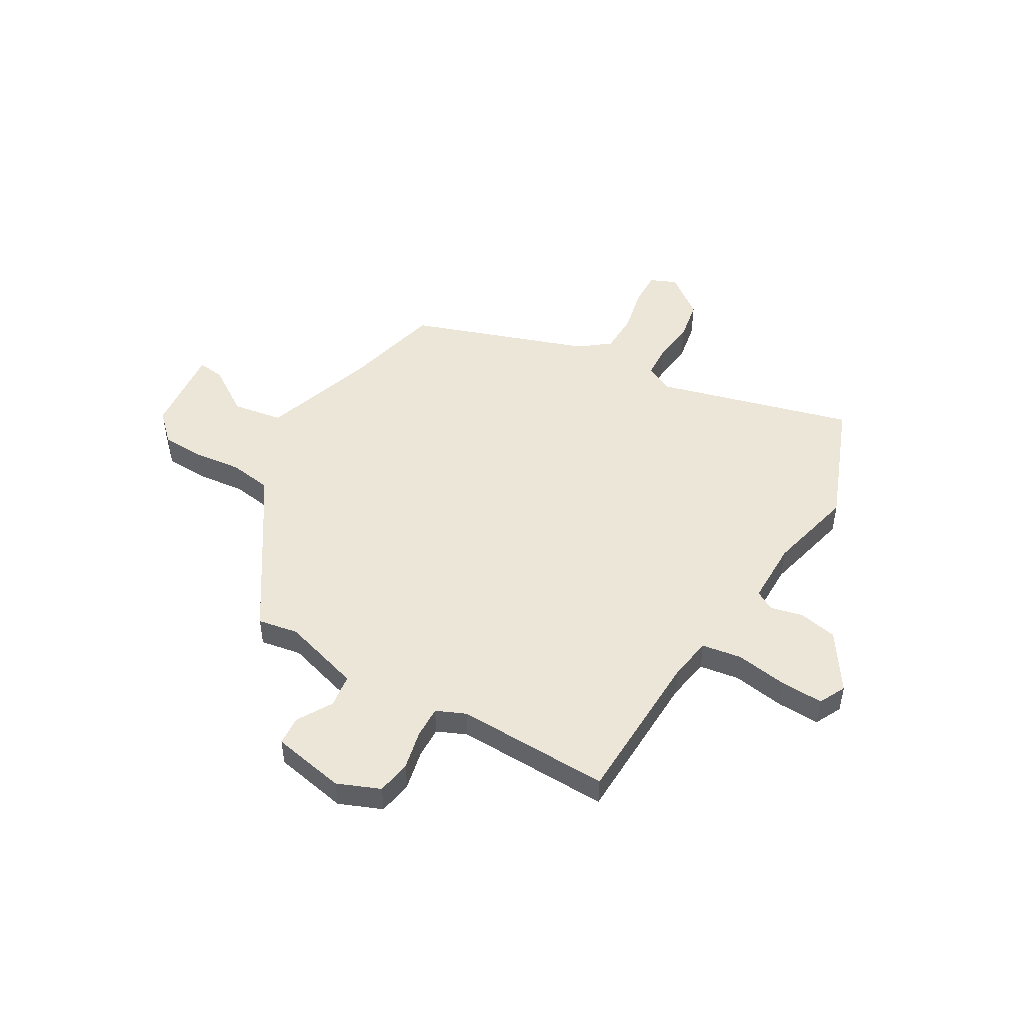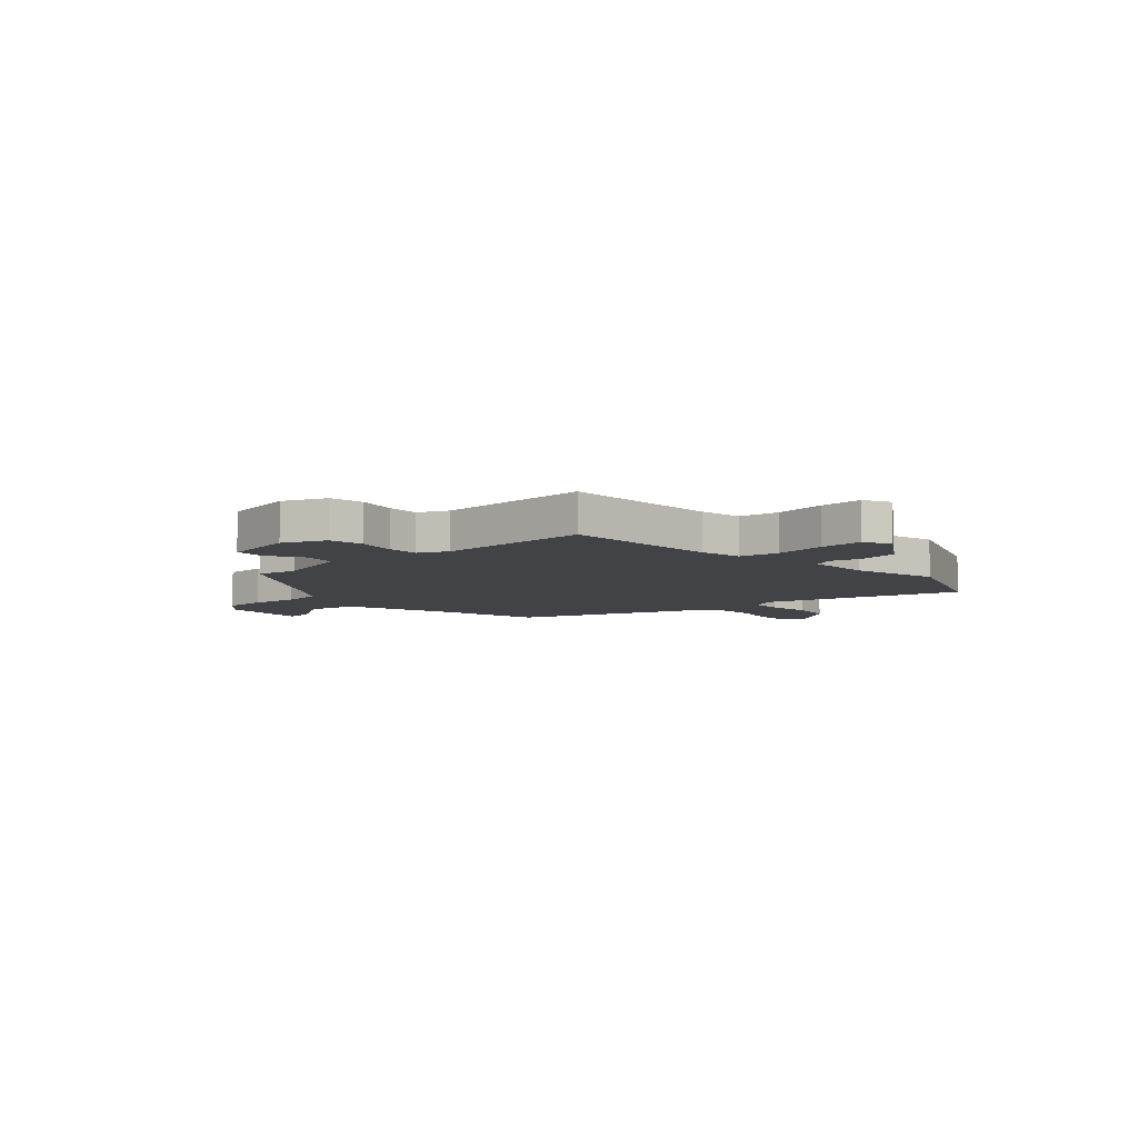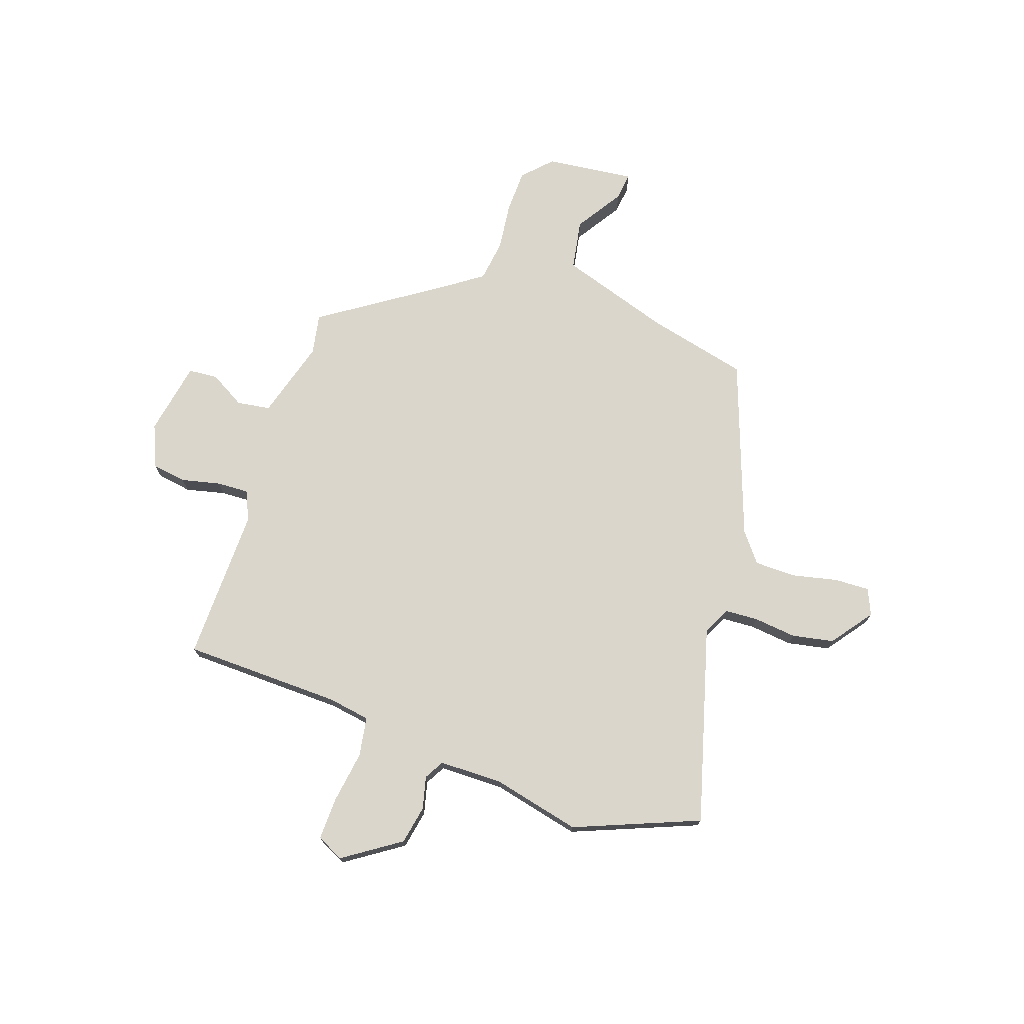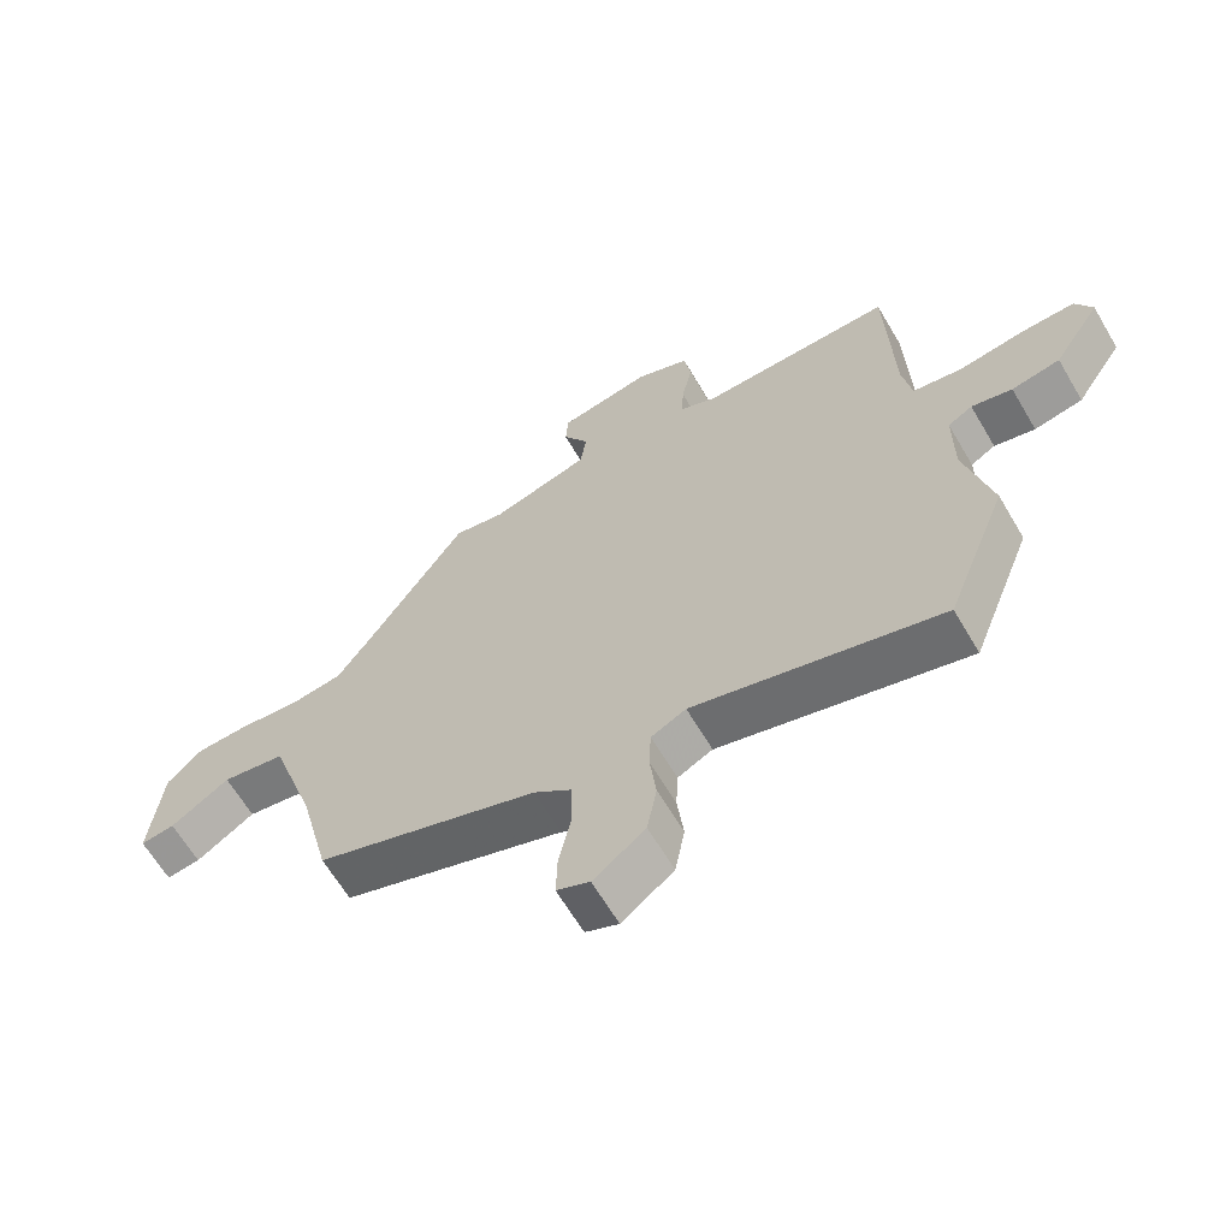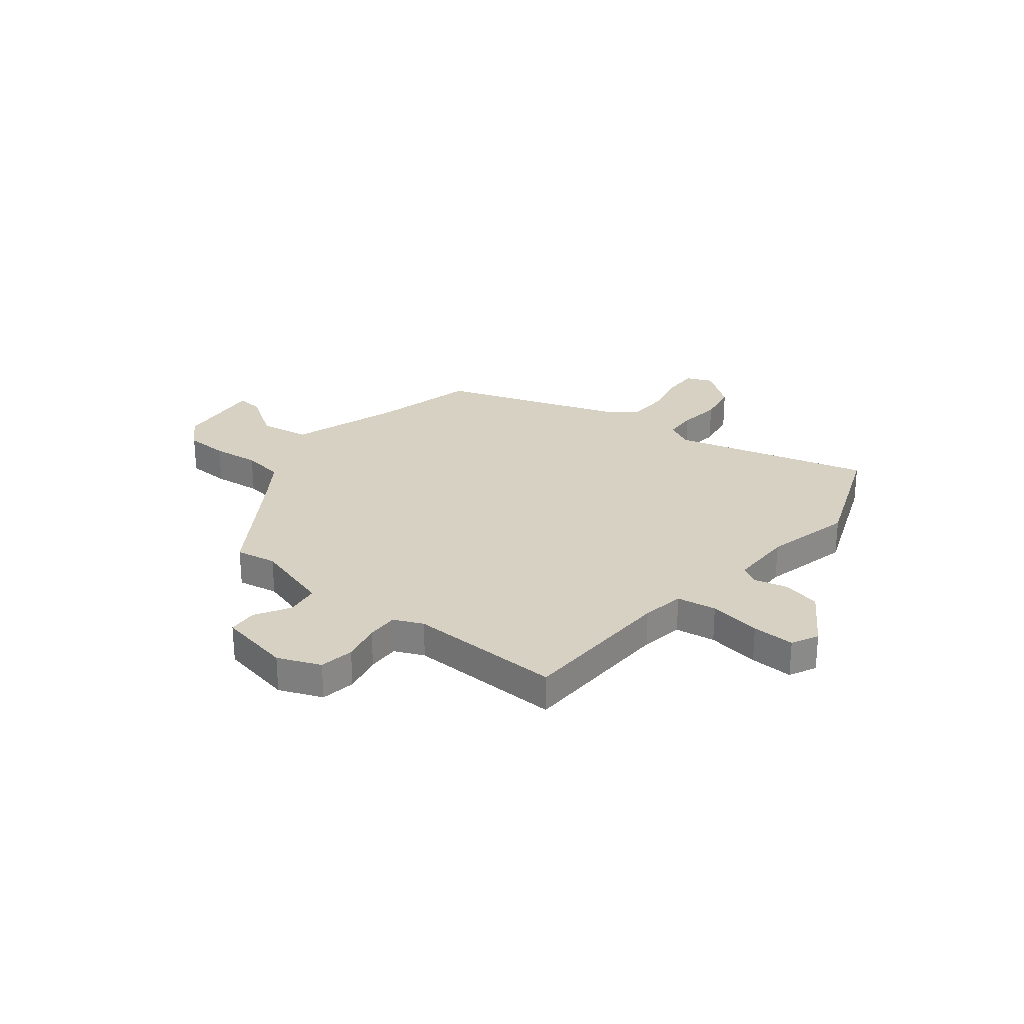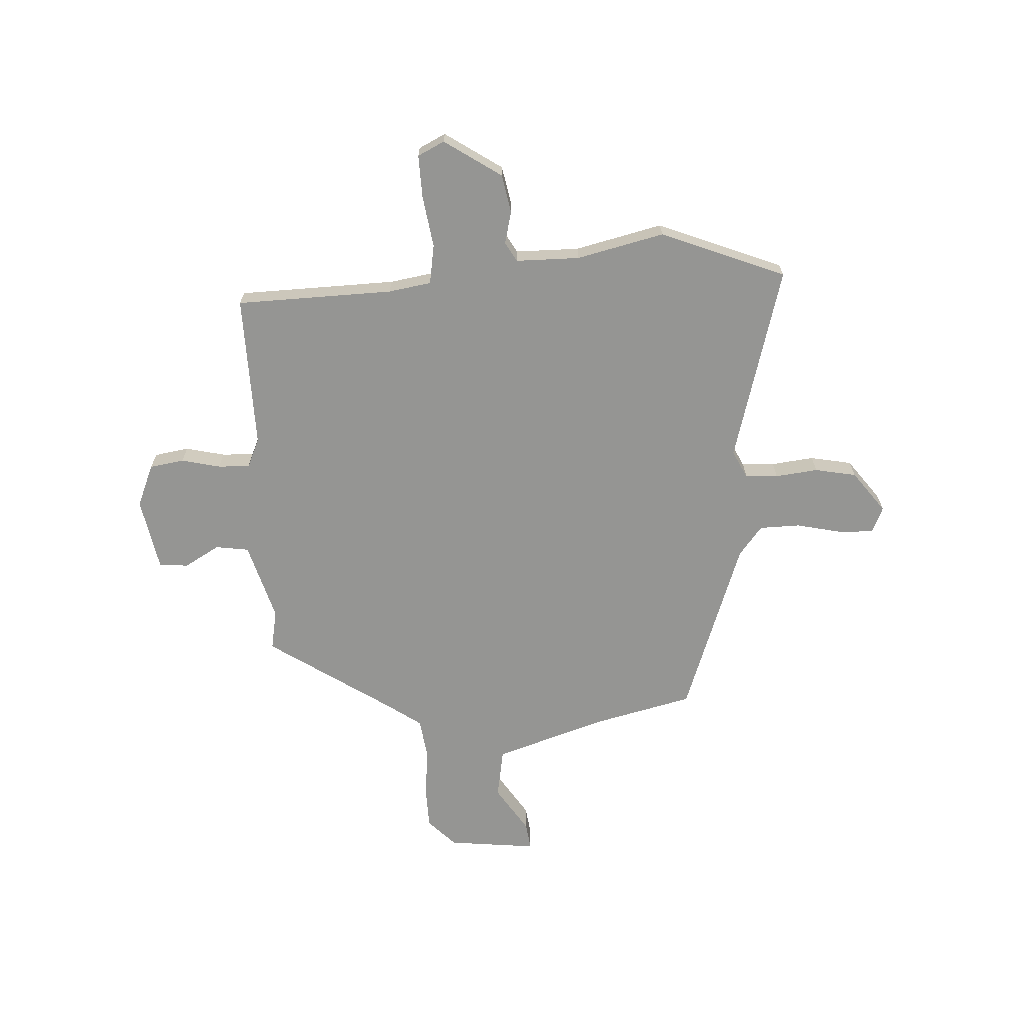
<metadata>
{"format":"obj","ext":"obj","renderer":"f3d","projection":"perspective","resolution":1024,"background":"white","views":[{"elev":48.8,"azim":30.2,"up":"+Y"},{"elev":-7.1,"azim":42.3,"up":"+Y"},{"elev":73.6,"azim":108.4,"up":"+Y"},{"elev":-64.0,"azim":30.5,"up":"+Z"},{"elev":27.1,"azim":38.5,"up":"+Y"},{"elev":-67.3,"azim":92.7,"up":"+Y"}]}
</metadata>
<code>
v -0.501 0.07 -0.398
v -0.549 0.07 -0.204
v -0.621 0.07 0.013
v -0.719 0.07 0.029
v -0.81 0.07 -0.031
v -0.863 0.07 -0.038
v -0.845 0.07 0.135
v -0.791 0.07 0.188
v -0.707 0.07 0.191
v -0.615 0.07 0.181
v -0.534 0.07 0.193
v -0.485 0.07 0.264
v -0.329 0.07 0.502
v -0.25 0.07 0.488
v -0.097 0.07 0.534
v -0.088 0.07 0.599
v -0.128 0.07 0.667
v -0.124 0.07 0.724
v 0.019 0.07 0.752
v 0.102 0.07 0.718
v 0.113 0.07 0.651
v 0.096 0.07 0.575
v 0.094 0.07 0.513
v 0.151 0.07 0.488
v 0.45 0.07 0.496
v 0.46 0.07 0.19
v 0.474 0.07 0.107
v 0.551 0.07 0.095
v 0.652 0.07 0.111
v 0.735 0.07 0.114
v 0.761 0.07 0.062
v 0.688 0.07 -0.049
v 0.613 0.07 -0.064
v 0.55 0.07 -0.049
v 0.512 0.07 -0.071
v 0.512 0.07 -0.195
v 0.553 0.07 -0.365
v 0.458 0.07 -0.608
v 0.076 0.07 -0.505
v 0.022 0.07 -0.532
v 0.019 0.07 -0.596
v 0.029 0.07 -0.679
v 0.014 0.07 -0.76
v -0.066 0.07 -0.821
v -0.117 0.07 -0.799
v -0.115 0.07 -0.731
v -0.096 0.07 -0.642
v -0.098 0.07 -0.563
v -0.156 0.07 -0.518
v -0.501 0 -0.398
v -0.549 0 -0.204
v -0.621 0 0.013
v -0.719 0 0.029
v -0.81 0 -0.031
v -0.863 0 -0.038
v -0.845 0 0.135
v -0.791 0 0.188
v -0.707 0 0.191
v -0.615 0 0.181
v -0.534 0 0.193
v -0.485 0 0.264
v -0.329 0 0.502
v -0.25 0 0.488
v -0.097 0 0.534
v -0.088 0 0.599
v -0.128 0 0.667
v -0.124 0 0.724
v 0.019 0 0.752
v 0.102 0 0.718
v 0.113 0 0.651
v 0.096 0 0.575
v 0.094 0 0.513
v 0.151 0 0.488
v 0.45 0 0.496
v 0.46 0 0.19
v 0.474 0 0.107
v 0.551 0 0.095
v 0.652 0 0.111
v 0.735 0 0.114
v 0.761 0 0.062
v 0.688 0 -0.049
v 0.613 0 -0.064
v 0.55 0 -0.049
v 0.512 0 -0.071
v 0.512 0 -0.195
v 0.553 0 -0.365
v 0.458 0 -0.608
v 0.076 0 -0.505
v 0.022 0 -0.532
v 0.019 0 -0.596
v 0.029 0 -0.679
v 0.014 0 -0.76
v -0.066 0 -0.821
v -0.117 0 -0.799
v -0.115 0 -0.731
v -0.096 0 -0.642
v -0.098 0 -0.563
v -0.156 0 -0.518
f 44 45 46 47
f 44 47 48
f 41 42 43 44
f 40 41 44 48
f 39 40 48 49
f 36 37 38 39
f 35 36 39 49
f 31 32 33 34
f 29 30 31 34
f 28 29 34 35
f 27 28 35 49
f 24 25 26
f 23 24 26 27
f 19 20 21 22
f 19 22 23
f 16 17 18 19
f 15 16 19 23
f 14 15 23 27
f 12 13 14 27
f 7 8 9 10
f 7 10 11
f 4 5 6 7
f 3 4 7 11
f 2 3 11 12
f 12 27 49
f 1 2 12 49
f 96 95 94 93
f 97 96 93
f 93 92 91 90
f 97 93 90 89
f 98 97 89 88
f 88 87 86 85
f 98 88 85 84
f 83 82 81 80
f 83 80 79 78
f 84 83 78 77
f 98 84 77 76
f 75 74 73
f 76 75 73 72
f 71 70 69 68
f 72 71 68
f 68 67 66 65
f 72 68 65 64
f 76 72 64 63
f 76 63 62 61
f 59 58 57 56
f 60 59 56
f 56 55 54 53
f 60 56 53 52
f 61 60 52 51
f 98 76 61
f 98 61 51 50
f 1 50 51 2
f 2 51 52 3
f 3 52 53 4
f 4 53 54 5
f 5 54 55 6
f 6 55 56 7
f 7 56 57 8
f 8 57 58 9
f 9 58 59 10
f 10 59 60 11
f 11 60 61 12
f 12 61 62 13
f 13 62 63 14
f 14 63 64 15
f 15 64 65 16
f 16 65 66 17
f 17 66 67 18
f 18 67 68 19
f 19 68 69 20
f 20 69 70 21
f 21 70 71 22
f 22 71 72 23
f 23 72 73 24
f 24 73 74 25
f 25 74 75 26
f 26 75 76 27
f 27 76 77 28
f 28 77 78 29
f 29 78 79 30
f 30 79 80 31
f 31 80 81 32
f 32 81 82 33
f 33 82 83 34
f 34 83 84 35
f 35 84 85 36
f 36 85 86 37
f 37 86 87 38
f 38 87 88 39
f 39 88 89 40
f 40 89 90 41
f 41 90 91 42
f 42 91 92 43
f 43 92 93 44
f 44 93 94 45
f 45 94 95 46
f 46 95 96 47
f 47 96 97 48
f 48 97 98 49
f 49 98 50 1

</code>
